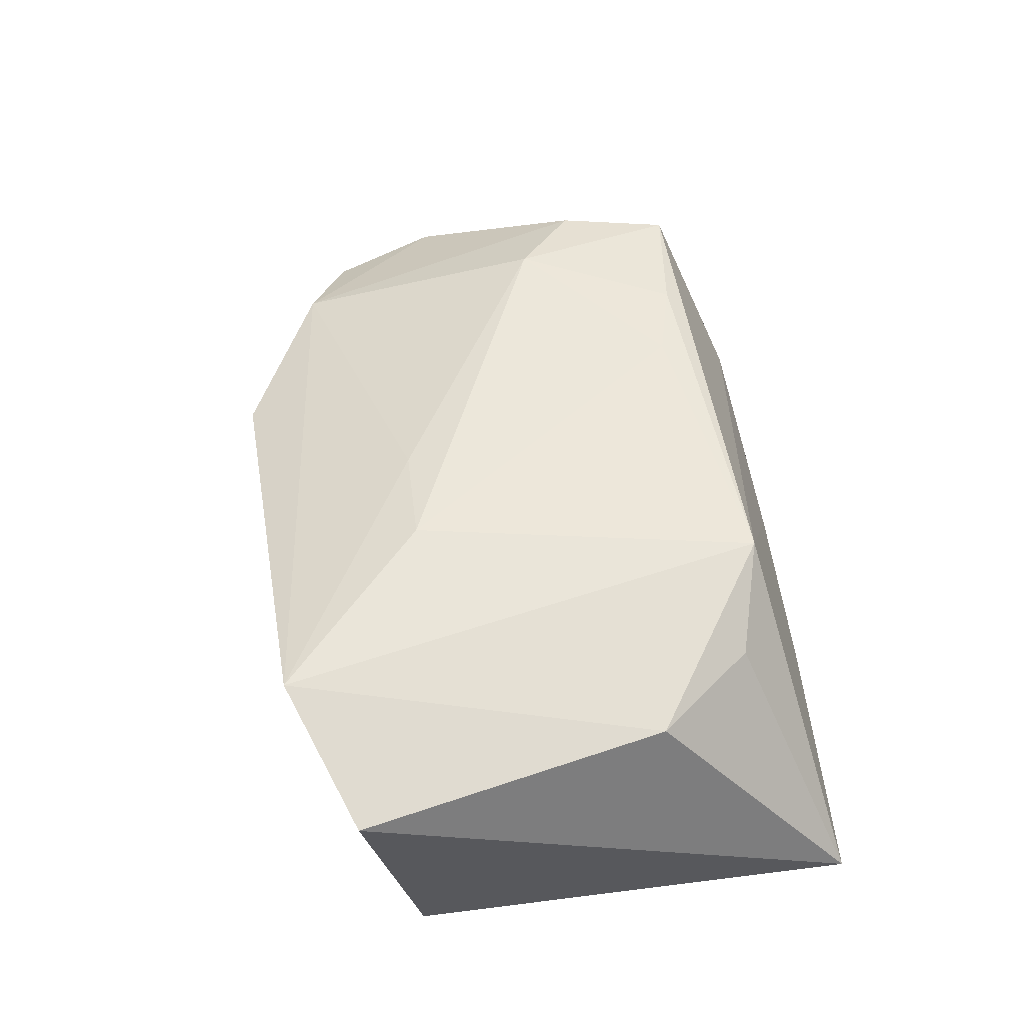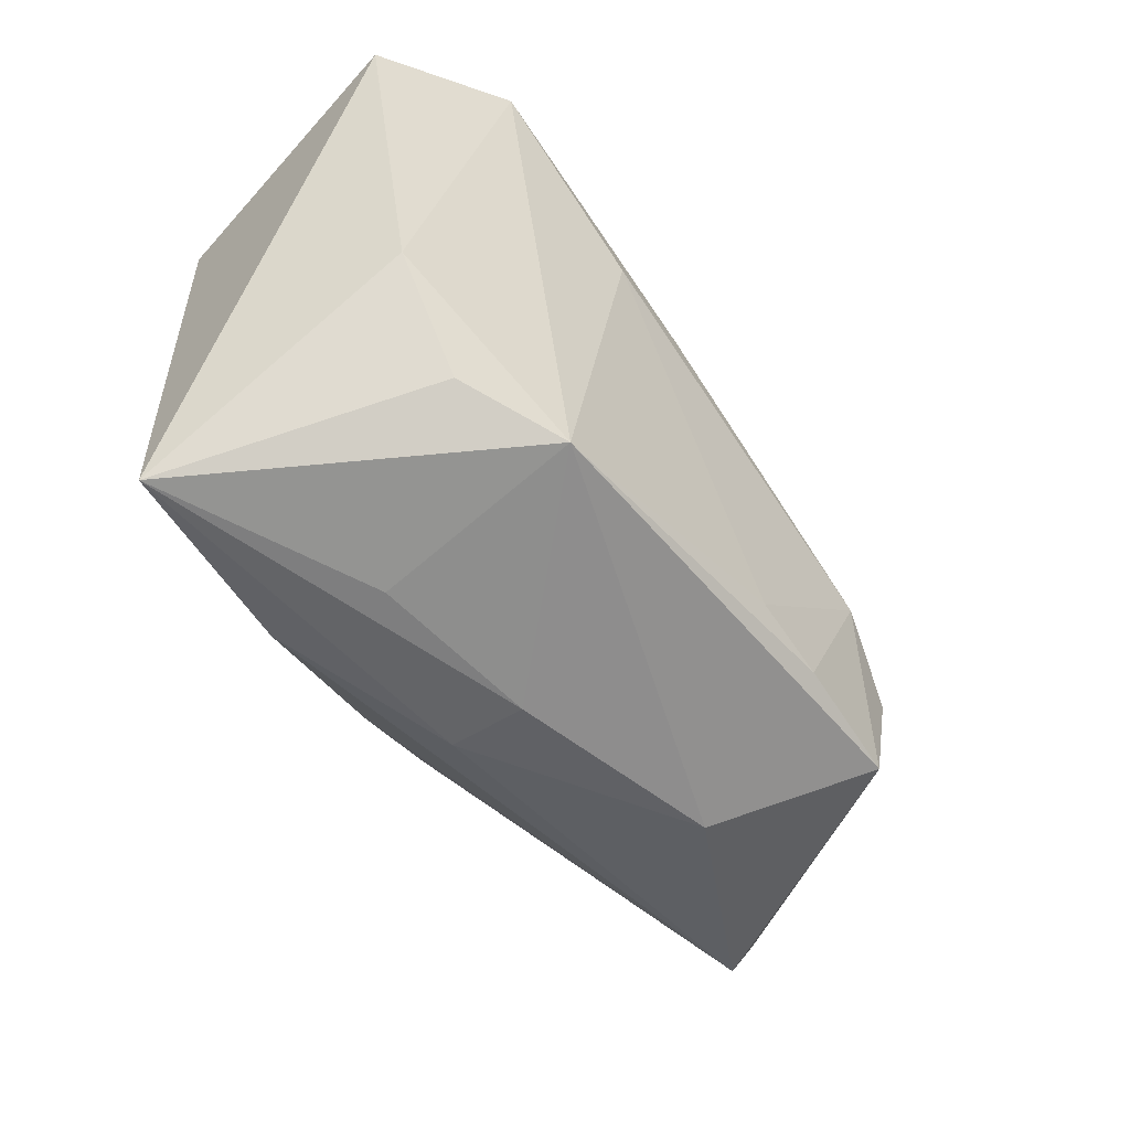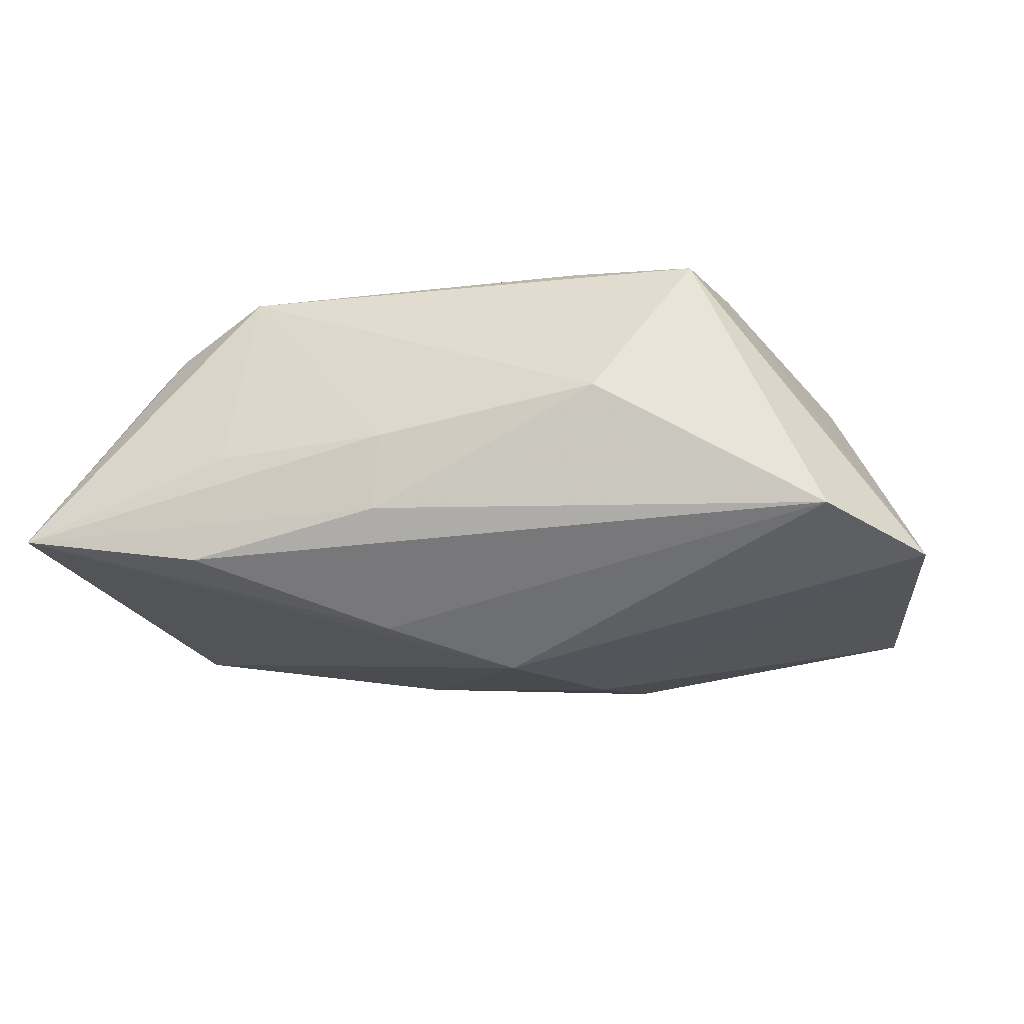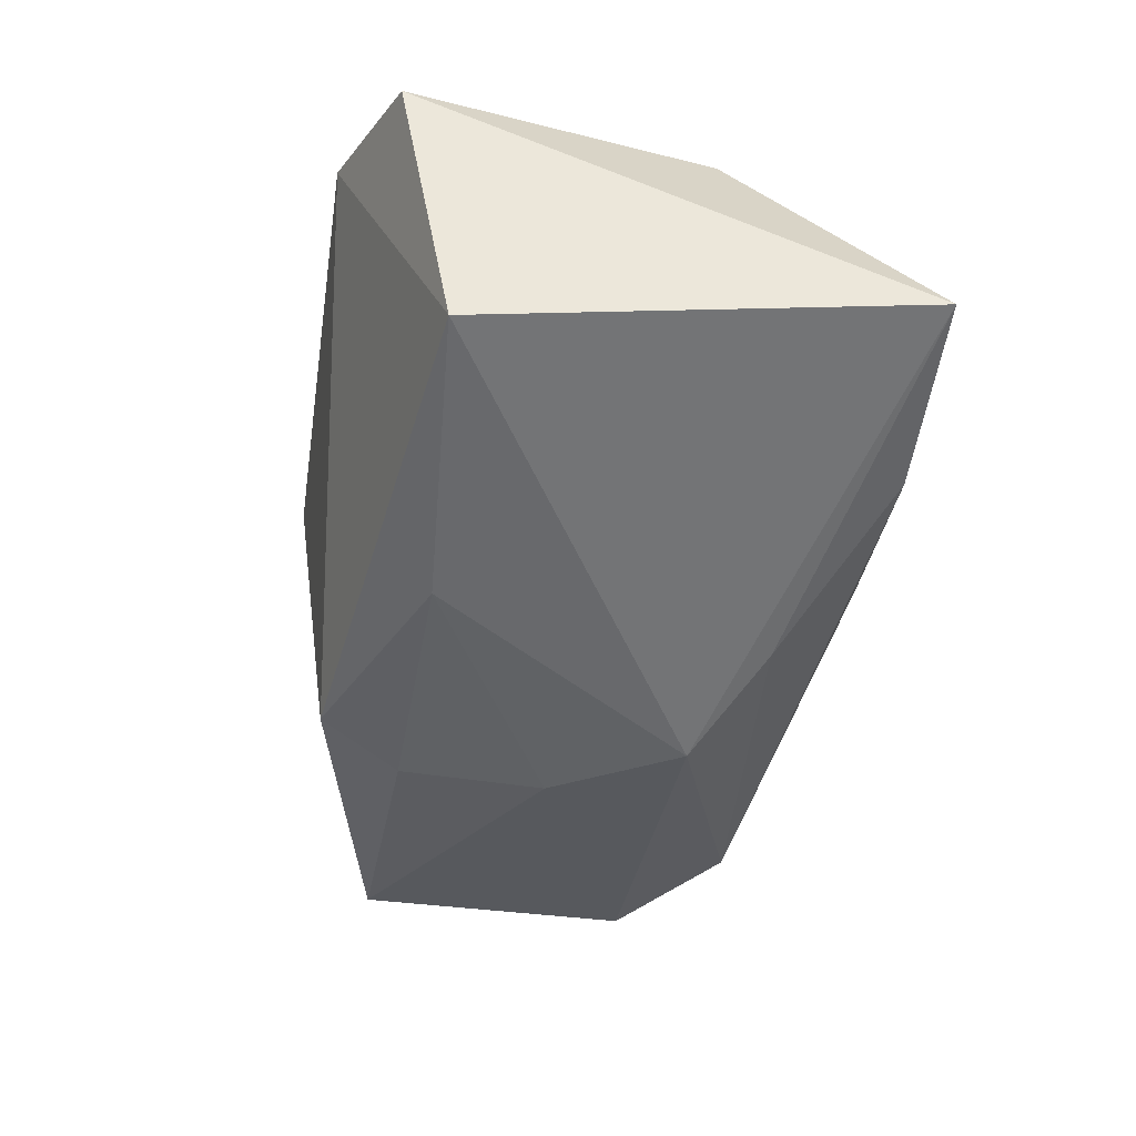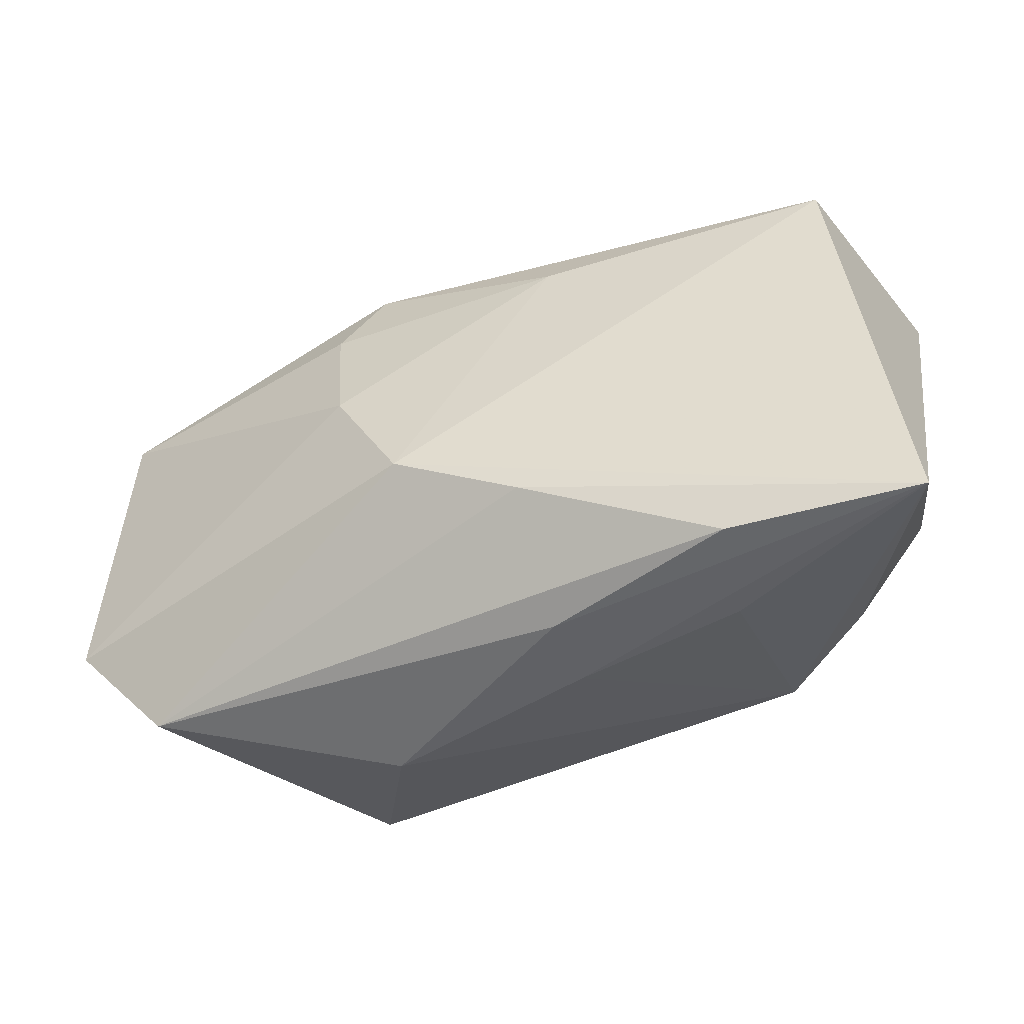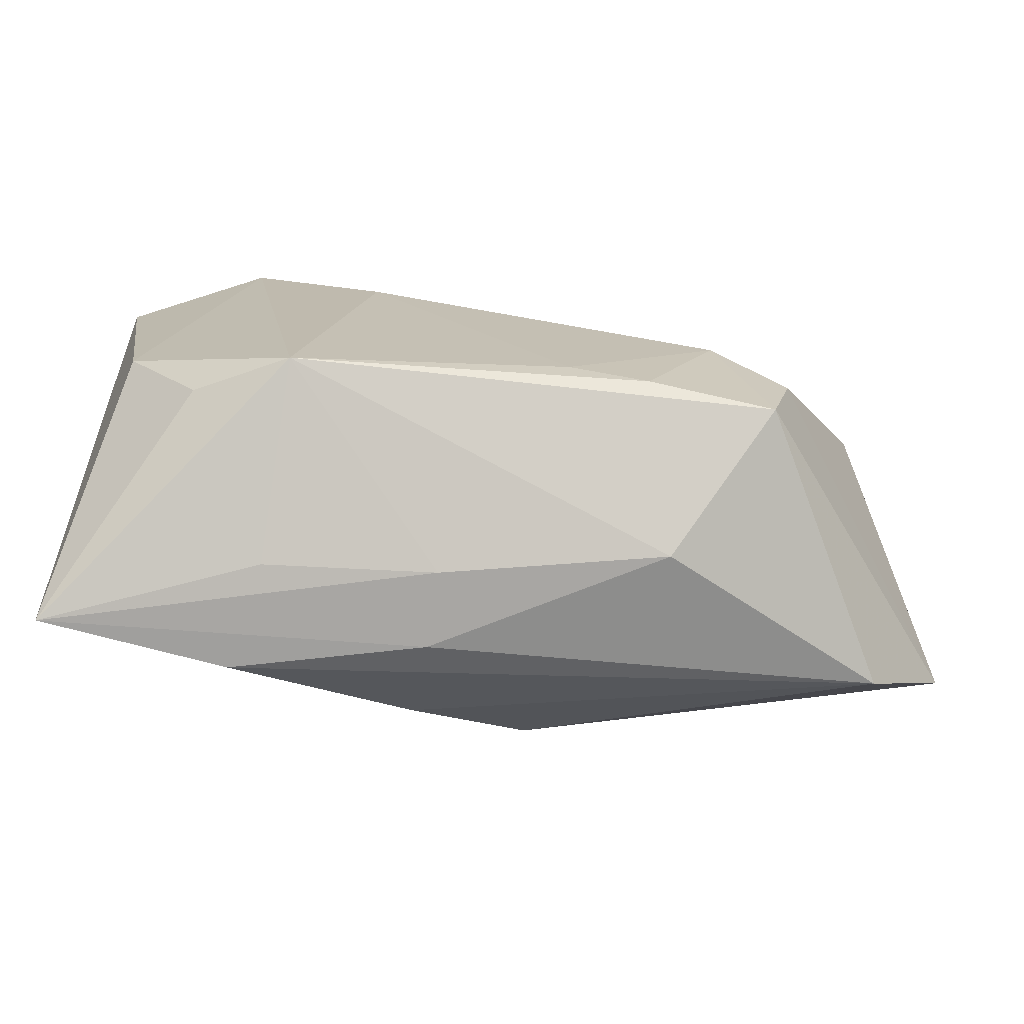
<metadata>
{"format":"obj","ext":"obj","renderer":"f3d","projection":"perspective","resolution":1024,"background":"white","views":[{"elev":51.1,"azim":-99.9,"up":"+Z"},{"elev":-50.3,"azim":-51.4,"up":"+Y"},{"elev":-15.9,"azim":13.6,"up":"+Z"},{"elev":-43.3,"azim":-98.9,"up":"+Z"},{"elev":-48.7,"azim":-154.0,"up":"+Y"},{"elev":-74.3,"azim":-5.2,"up":"+Y"}]}
</metadata>
<code>
v 0.03721 0.00465 0.008636
v 0.01067 0.02283 -0.01637
v 0.01141 0.02661 0.01063
v -0.004398 -0.02561 -0.007149
v -0.03692 0.01637 -0.01259
v 0.01408 -0.01793 0.01812
v 0.04209 0.01572 -0.01454
v 0.01452 0.01502 -0.01861
v 0.01717 -0.02561 0.003619
v -0.02842 -0.01618 0.01303
v -0.005406 -0.01677 -0.01697
v 0.04665 -0.01159 -0.01134
v 0.03823 -0.02173 -0.008343
v -0.009141 0.01446 -0.01717
v 0.02829 -0.009814 0.01698
v 0.02586 -0.01982 0.01691
v -0.01929 -0.01893 0.01753
v -0.02022 -0.02481 -0.0007804
v 0.02107 -0.003973 0.01895
v 0.006645 -0.01575 0.01836
v -0.03575 -0.006896 0.01327
v 0.03442 0.01453 0.007387
v -0.04044 0.02178 0.01204
v -0.02732 0.02664 0.01692
v -0.003941 0.01201 0.01818
v -0.04071 -0.02486 -0.008087
v 0.02572 0.01864 0.01158
v 0.005911 -0.01111 -0.02036
v -0.02276 -0.02506 -0.01103
v -0.003932 -0.02561 0.0001451
v -0.01333 0.01253 0.01895
v 0.01256 0.001241 -0.02054
f 28 12 13
f 28 26 5
f 26 23 5
f 11 26 28
f 28 13 11
f 4 13 9
f 12 15 16
f 16 13 12
f 9 13 16
f 32 12 28
f 32 7 12
f 1 15 12
f 12 7 1
f 19 16 15
f 6 16 19
f 21 23 26
f 9 16 17
f 17 16 6
f 26 11 29
f 29 4 26
f 29 11 13
f 13 4 29
f 2 7 8
f 7 32 8
f 15 1 27
f 27 19 15
f 18 17 26
f 10 21 26
f 26 17 10
f 10 17 21
f 6 19 20
f 20 17 6
f 20 19 31
f 31 17 20
f 14 8 32
f 28 5 14
f 14 32 28
f 14 5 2
f 2 8 14
f 22 1 7
f 7 27 22
f 22 27 1
f 2 5 24
f 24 5 23
f 24 17 31
f 23 21 24
f 21 17 24
f 30 18 26
f 30 4 9
f 26 4 30
f 9 17 30
f 17 18 30
f 2 24 3
f 3 24 27
f 3 7 2
f 3 27 7
f 19 27 25
f 27 24 25
f 31 19 25
f 25 24 31

</code>
